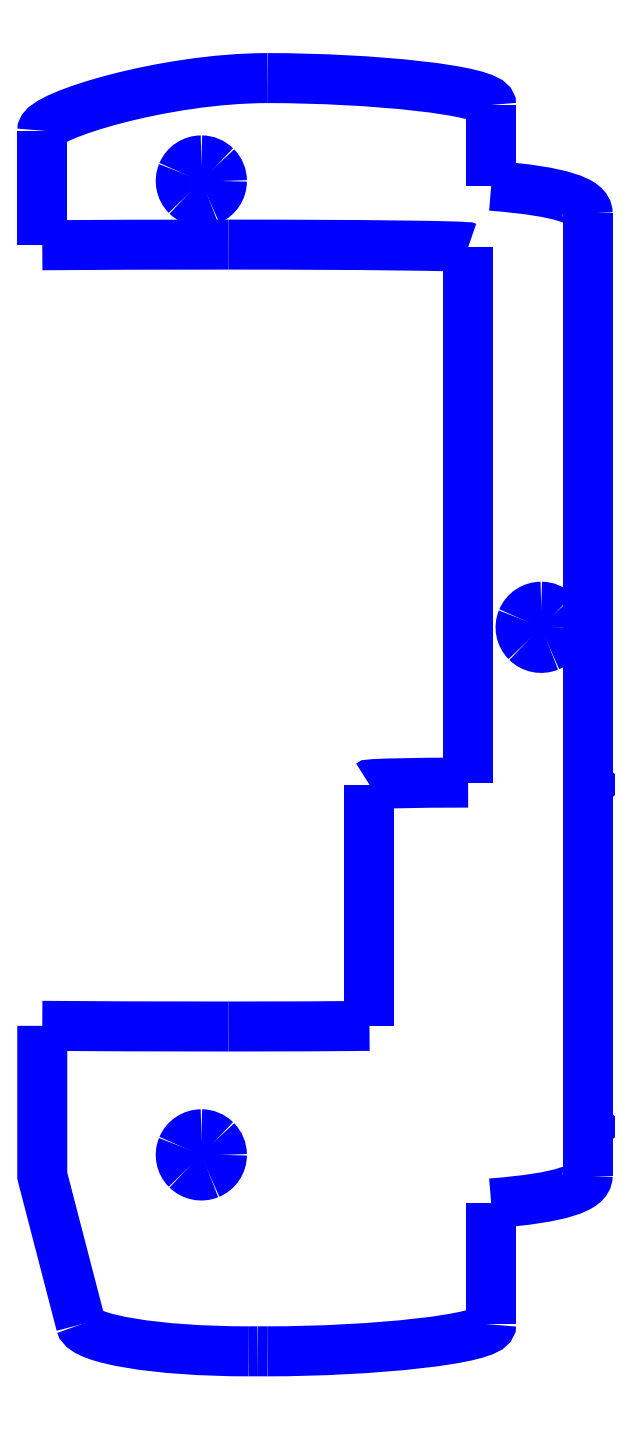
<metadata>
{"format":"dxf","ext":"dxf","renderer":"ezdxf+matplotlib","layout":"modelspace","background":"white","min_lineweight":24,"dpi":150}
</metadata>
<code>
0
SECTION
2
ENTITIES
0
SPLINE
8
Top_Main_Right
70
8
71
3
72
8
73
4
74
0
40
0
40
0
40
0
40
0
40
1
40
1
40
1
40
1
10
17.66
20
99.15
30
0
10
9.622
20
99.15
30
0
10
0.1468
20
96.22
30
0
10
0.1468
20
95.06
30
0
0
SPLINE
8
Top_Main_Right
70
8
71
3
72
8
73
4
74
0
40
0
40
0
40
0
40
0
40
1
40
1
40
1
40
1
10
0.1468
20
86.15
30
0
10
3.333
20
86.18
30
0
10
10.21
20
86.2
30
0
10
14.62
20
86.2
30
0
0
SPLINE
8
Top_Main_Right
70
8
71
3
72
8
73
4
74
0
40
0
40
0
40
0
40
0
40
1
40
1
40
1
40
1
10
14.62
20
86.2
30
0
10
24.95
20
86.2
30
0
10
33.25
20
86.1
30
0
10
33.25
20
85.98
30
0
0
LWPOLYLINE
8
Top_Main_Right
90
4
70
0
10
0.1468
20
95.06
30
0
10
0.1468
20
89.04
30
0
10
0.1468
20
88.63
30
0
10
0.1468
20
86.15
30
0
0
SPLINE
8
Top_Main_Right
70
8
71
3
72
8
73
4
74
0
40
0
40
0
40
0
40
0
40
1
40
1
40
1
40
1
10
33.25
20
44.37
30
0
10
28.99
20
44.36
30
0
10
25.59
20
44.29
30
0
10
25.59
20
44.2
30
0
0
LWPOLYLINE
8
Top_Main_Right
90
2
70
0
10
33.25
20
85.98
30
0
10
33.25
20
44.37
30
0
0
SPLINE
8
Top_Main_Right
70
8
71
3
72
8
73
4
74
0
40
0
40
0
40
0
40
0
40
1
40
1
40
1
40
1
10
25.59
20
25.45
30
0
10
22.48
20
25.42
30
0
10
18.82
20
25.4
30
0
10
14.62
20
25.4
30
0
0
SPLINE
8
Top_Main_Right
70
8
71
3
72
8
73
4
74
0
40
0
40
0
40
0
40
0
40
1
40
1
40
1
40
1
10
14.62
20
25.4
30
0
10
10.21
20
25.4
30
0
10
3.333
20
25.43
30
0
10
0.1468
20
25.46
30
0
0
LWPOLYLINE
8
Top_Main_Right
90
2
70
0
10
25.59
20
44.2
30
0
10
25.59
20
25.45
30
0
0
SPLINE
8
Top_Main_Right
70
8
71
3
72
8
73
4
74
0
40
0
40
0
40
0
40
0
40
1
40
1
40
1
40
1
10
3.147
20
2.236
30
0
10
3.437
20
1.116
30
0
10
8.953
20
0.1464
30
0
10
16.16
20
0.1464
30
0
0
SPLINE
8
Top_Main_Right
70
8
71
3
72
8
73
4
74
0
40
0
40
0
40
0
40
0
40
1
40
1
40
1
40
1
10
16.16
20
0.1464
30
0
10
16.4
20
0.1464
30
0
10
16.64
20
0.1493
30
0
10
16.87
20
0.1513
30
0
0
SPLINE
8
Top_Main_Right
70
8
71
3
72
8
73
4
74
0
40
0
40
0
40
0
40
0
40
1
40
1
40
1
40
1
10
16.87
20
0.1513
30
0
10
17.14
20
0.1492
30
0
10
17.4
20
0.1464
30
0
10
17.66
20
0.1464
30
0
0
SPLINE
8
Top_Main_Right
70
8
71
3
72
8
73
4
74
0
40
0
40
0
40
0
40
0
40
1
40
1
40
1
40
1
10
17.66
20
0.1464
30
0
10
25.71
20
0.1464
30
0
10
35.05
20
1.079
30
0
10
35.05
20
2.236
30
0
0
LWPOLYLINE
8
Top_Main_Right
90
3
70
0
10
0.1468
20
25.46
30
0
10
0.1468
20
13.8
30
0
10
3.147
20
2.236
30
0
0
SPLINE
8
Top_Main_Right
70
8
71
3
72
8
73
4
74
0
40
0
40
0
40
0
40
0
40
1
40
1
40
1
40
1
10
35.05
20
11.65
30
0
10
40.66
20
12.08
30
0
10
42.55
20
12.88
30
0
10
42.55
20
13.8
30
0
0
LWPOLYLINE
8
Top_Main_Right
90
2
70
0
10
35.05
20
2.236
30
0
10
35.05
20
11.65
30
0
0
SPLINE
8
Top_Main_Right
70
8
71
3
72
8
73
4
74
0
40
0
40
0
40
0
40
0
40
1
40
1
40
1
40
1
10
42.55
20
17.61
30
0
10
42.57
20
17.61
30
0
10
42.55
20
17.62
30
0
10
42.55
20
17.62
30
0
0
LWPOLYLINE
8
Top_Main_Right
90
2
70
0
10
42.55
20
13.8
30
0
10
42.55
20
17.61
30
0
0
SPLINE
8
Top_Main_Right
70
8
71
3
72
8
73
4
74
0
40
0
40
0
40
0
40
0
40
1
40
1
40
1
40
1
10
42.55
20
44.2
30
0
10
42.55
20
44.21
30
0
10
42.57
20
44.21
30
0
10
42.55
20
44.22
30
0
0
LWPOLYLINE
8
Top_Main_Right
90
2
70
0
10
42.55
20
17.62
30
0
10
42.55
20
44.2
30
0
0
SPLINE
8
Top_Main_Right
70
8
71
3
72
8
73
4
74
0
40
0
40
0
40
0
40
0
40
1
40
1
40
1
40
1
10
42.55
20
88.63
30
0
10
42.55
20
89.55
30
0
10
40.66
20
90.34
30
0
10
35.05
20
90.78
30
0
0
LWPOLYLINE
8
Top_Main_Right
90
2
70
0
10
42.55
20
44.22
30
0
10
42.55
20
88.63
30
0
0
SPLINE
8
Top_Main_Right
70
8
71
3
72
8
73
4
74
0
40
0
40
0
40
0
40
0
40
1
40
1
40
1
40
1
10
35.05
20
97.06
30
0
10
35.05
20
98.22
30
0
10
25.71
20
99.15
30
0
10
17.66
20
99.15
30
0
0
LWPOLYLINE
8
Top_Main_Right
90
2
70
0
10
35.05
20
90.78
30
0
10
35.05
20
97.06
30
0
0
SPLINE
8
Top_Main_Right
70
8
71
3
72
8
73
4
74
0
40
0
40
0
40
0
40
0
40
1
40
1
40
1
40
1
10
12.52
20
92.75
30
0
10
11.87
20
92.75
30
0
10
11.28
20
92.36
30
0
10
11.04
20
91.76
30
0
0
SPLINE
8
Top_Main_Right
70
8
71
3
72
8
73
4
74
0
40
0
40
0
40
0
40
0
40
1
40
1
40
1
40
1
10
11.04
20
91.76
30
0
10
10.79
20
91.16
30
0
10
10.93
20
90.47
30
0
10
11.38
20
90.01
30
0
0
SPLINE
8
Top_Main_Right
70
8
71
3
72
8
73
4
74
0
40
0
40
0
40
0
40
0
40
1
40
1
40
1
40
1
10
11.38
20
90.01
30
0
10
11.84
20
89.56
30
0
10
12.53
20
89.42
30
0
10
13.13
20
89.67
30
0
0
SPLINE
8
Top_Main_Right
70
8
71
3
72
8
73
4
74
0
40
0
40
0
40
0
40
0
40
1
40
1
40
1
40
1
10
13.13
20
89.67
30
0
10
13.73
20
89.92
30
0
10
14.12
20
90.5
30
0
10
14.12
20
91.15
30
0
0
SPLINE
8
Top_Main_Right
70
8
71
3
72
8
73
4
74
0
40
0
40
0
40
0
40
0
40
1
40
1
40
1
40
1
10
14.12
20
91.15
30
0
10
14.12
20
91.57
30
0
10
13.95
20
91.98
30
0
10
13.65
20
92.28
30
0
0
SPLINE
8
Top_Main_Right
70
8
71
3
72
8
73
4
74
0
40
0
40
0
40
0
40
0
40
1
40
1
40
1
40
1
10
13.65
20
92.28
30
0
10
13.35
20
92.58
30
0
10
12.94
20
92.75
30
0
10
12.52
20
92.75
30
0
0
LWPOLYLINE
8
Top_Main_Right
90
1
70
1
10
17.66
20
99.15
30
0
0
SPLINE
8
Top_Main_Right
70
8
71
3
72
8
73
4
74
0
40
0
40
0
40
0
40
0
40
1
40
1
40
1
40
1
10
12.52
20
17.02
30
0
10
11.87
20
17.02
30
0
10
11.28
20
16.63
30
0
10
11.04
20
16.03
30
0
0
SPLINE
8
Top_Main_Right
70
8
71
3
72
8
73
4
74
0
40
0
40
0
40
0
40
0
40
1
40
1
40
1
40
1
10
11.04
20
16.03
30
0
10
10.79
20
15.44
30
0
10
10.93
20
14.75
30
0
10
11.38
20
14.29
30
0
0
SPLINE
8
Top_Main_Right
70
8
71
3
72
8
73
4
74
0
40
0
40
0
40
0
40
0
40
1
40
1
40
1
40
1
10
11.38
20
14.29
30
0
10
11.84
20
13.83
30
0
10
12.53
20
13.7
30
0
10
13.13
20
13.94
30
0
0
SPLINE
8
Top_Main_Right
70
8
71
3
72
8
73
4
74
0
40
0
40
0
40
0
40
0
40
1
40
1
40
1
40
1
10
13.13
20
13.94
30
0
10
13.73
20
14.19
30
0
10
14.12
20
14.77
30
0
10
14.12
20
15.42
30
0
0
SPLINE
8
Top_Main_Right
70
8
71
3
72
8
73
4
74
0
40
0
40
0
40
0
40
0
40
1
40
1
40
1
40
1
10
14.12
20
15.42
30
0
10
14.12
20
15.85
30
0
10
13.95
20
16.25
30
0
10
13.65
20
16.55
30
0
0
SPLINE
8
Top_Main_Right
70
8
71
3
72
8
73
4
74
0
40
0
40
0
40
0
40
0
40
1
40
1
40
1
40
1
10
13.65
20
16.55
30
0
10
13.35
20
16.85
30
0
10
12.94
20
17.02
30
0
10
12.52
20
17.02
30
0
0
LWPOLYLINE
8
Top_Main_Right
90
1
70
1
10
12.52
20
92.75
30
0
0
SPLINE
8
Top_Main_Right
70
8
71
3
72
8
73
4
74
0
40
0
40
0
40
0
40
0
40
1
40
1
40
1
40
1
10
38.94
20
58.04
30
0
10
38.29
20
58.04
30
0
10
37.71
20
57.65
30
0
10
37.46
20
57.06
30
0
0
SPLINE
8
Top_Main_Right
70
8
71
3
72
8
73
4
74
0
40
0
40
0
40
0
40
0
40
1
40
1
40
1
40
1
10
37.46
20
57.06
30
0
10
37.21
20
56.46
30
0
10
37.35
20
55.77
30
0
10
37.81
20
55.31
30
0
0
SPLINE
8
Top_Main_Right
70
8
71
3
72
8
73
4
74
0
40
0
40
0
40
0
40
0
40
1
40
1
40
1
40
1
10
37.81
20
55.31
30
0
10
38.27
20
54.85
30
0
10
38.95
20
54.72
30
0
10
39.55
20
54.97
30
0
0
SPLINE
8
Top_Main_Right
70
8
71
3
72
8
73
4
74
0
40
0
40
0
40
0
40
0
40
1
40
1
40
1
40
1
10
39.55
20
54.97
30
0
10
40.15
20
55.21
30
0
10
40.54
20
55.8
30
0
10
40.54
20
56.44
30
0
0
SPLINE
8
Top_Main_Right
70
8
71
3
72
8
73
4
74
0
40
0
40
0
40
0
40
0
40
1
40
1
40
1
40
1
10
40.54
20
56.44
30
0
10
40.54
20
56.87
30
0
10
40.37
20
57.27
30
0
10
40.07
20
57.58
30
0
0
SPLINE
8
Top_Main_Right
70
8
71
3
72
8
73
4
74
0
40
0
40
0
40
0
40
0
40
1
40
1
40
1
40
1
10
40.07
20
57.58
30
0
10
39.77
20
57.88
30
0
10
39.36
20
58.04
30
0
10
38.94
20
58.04
30
0
0
LWPOLYLINE
8
Top_Main_Right
90
1
70
1
10
12.52
20
17.02
30
0
0
LWPOLYLINE
8
Top_Main_Right
90
1
70
1
10
38.94
20
58.04
30
0
0
ENDSEC
0
EOF

</code>
